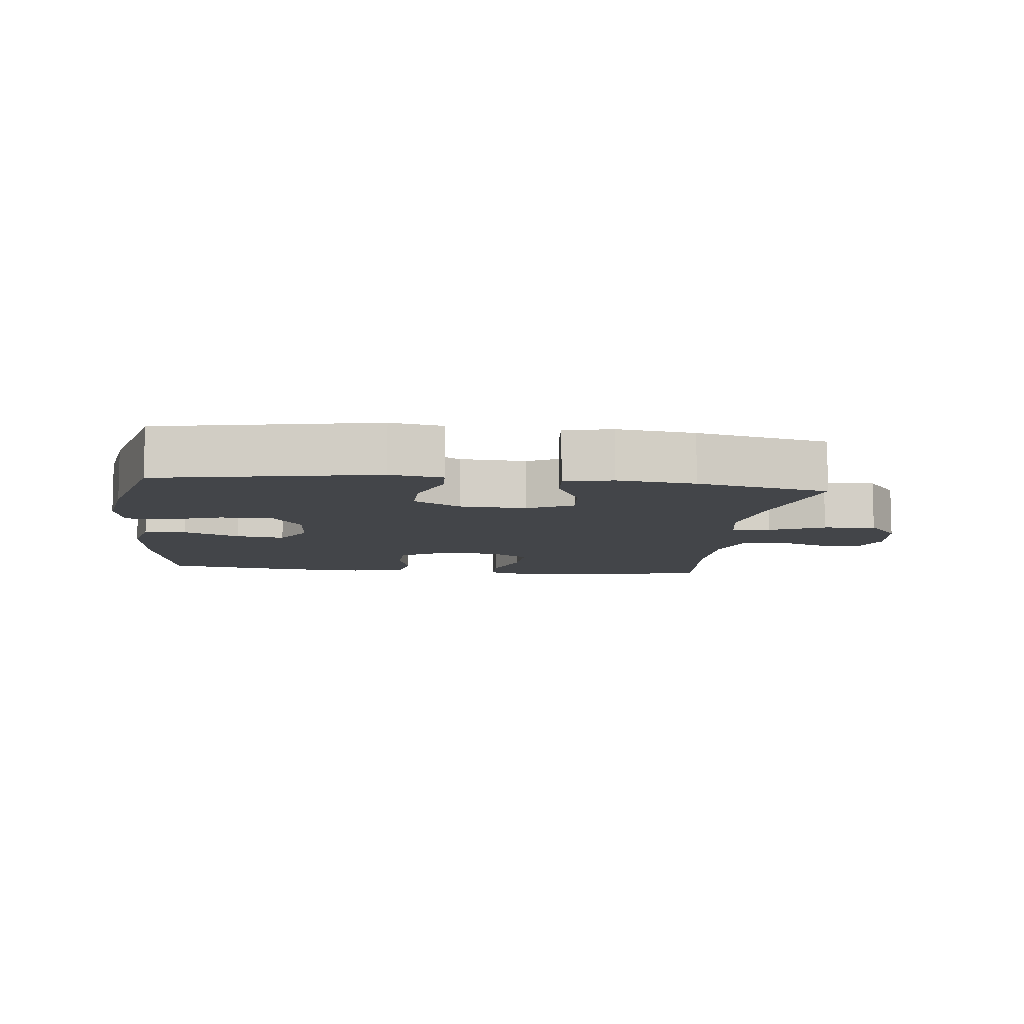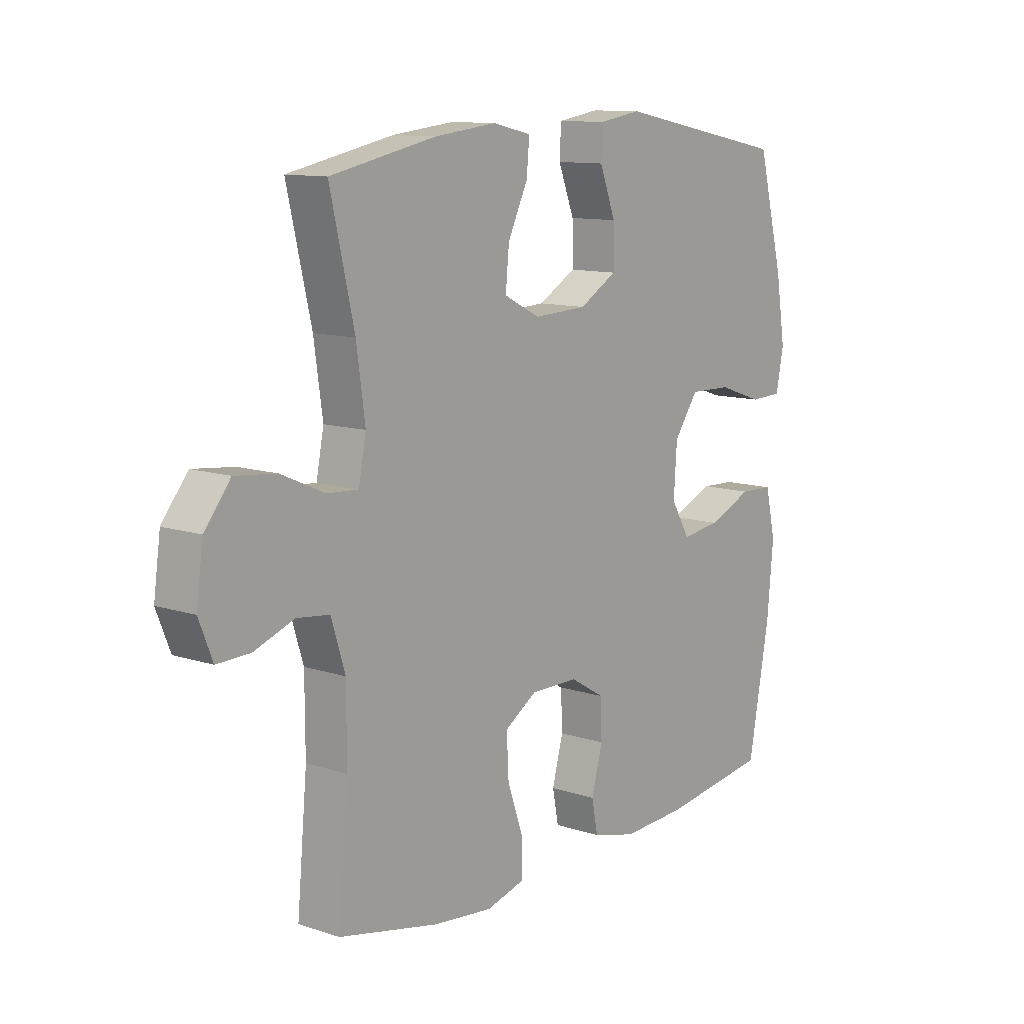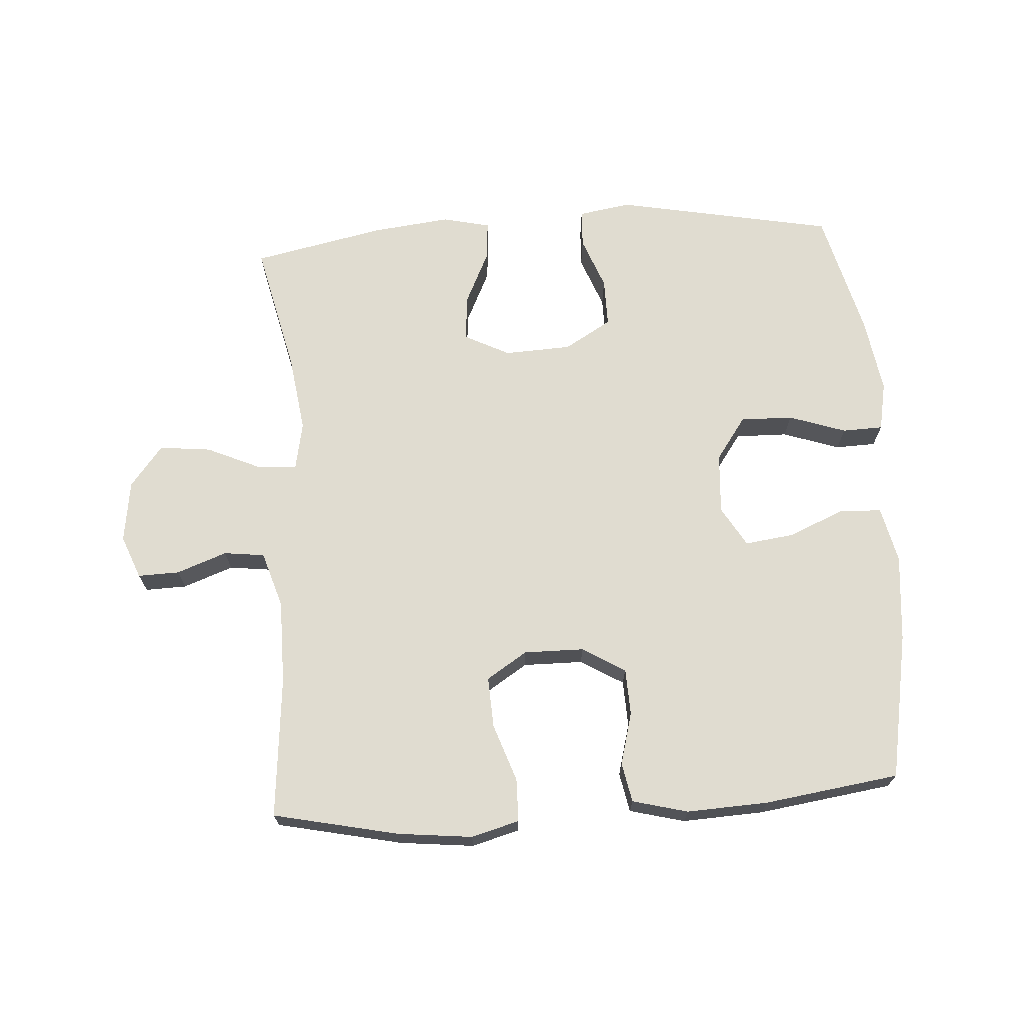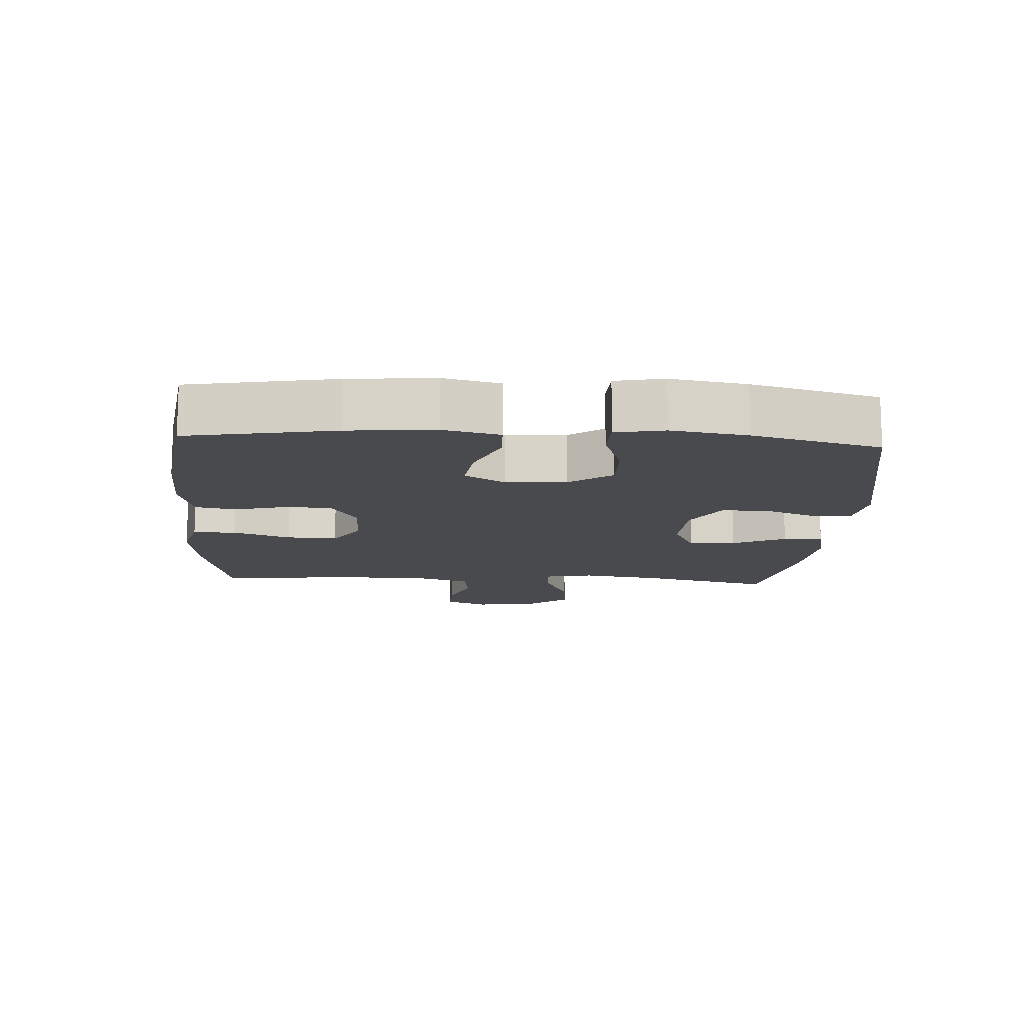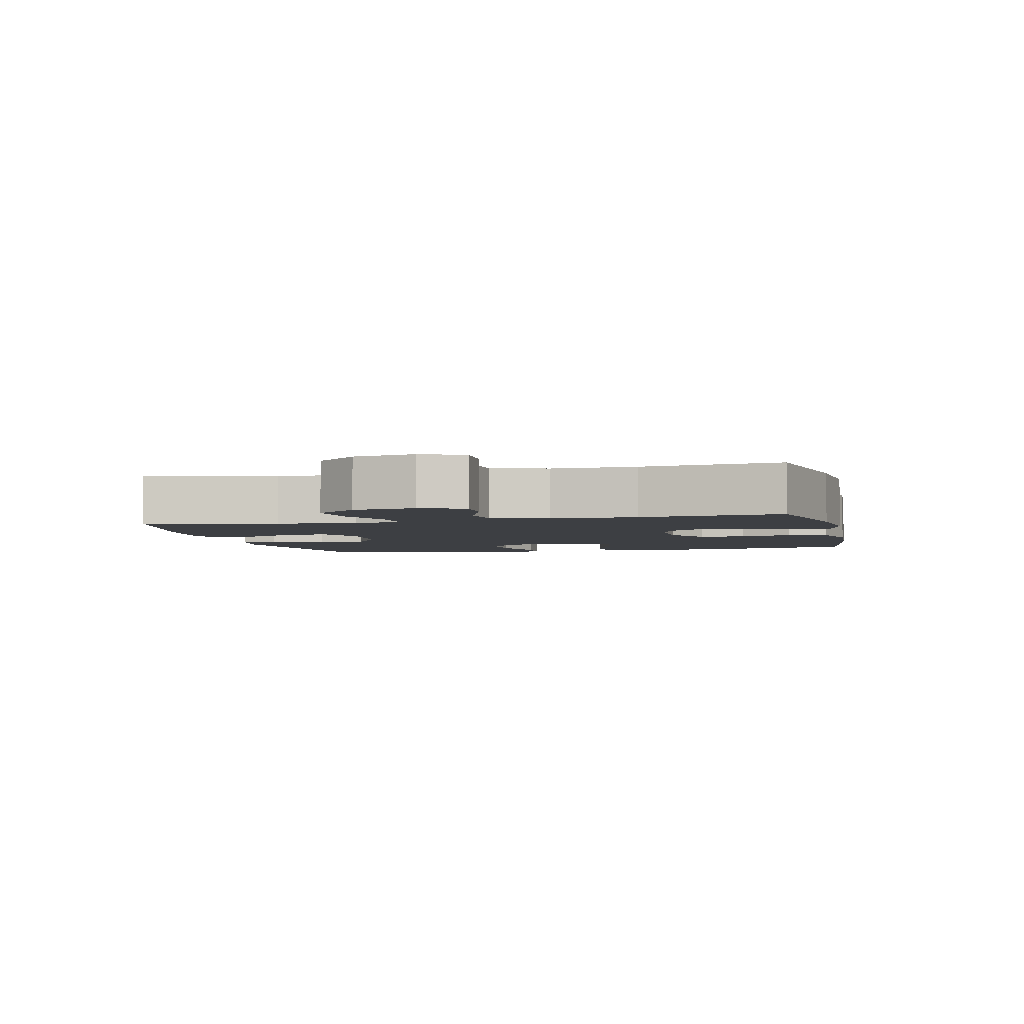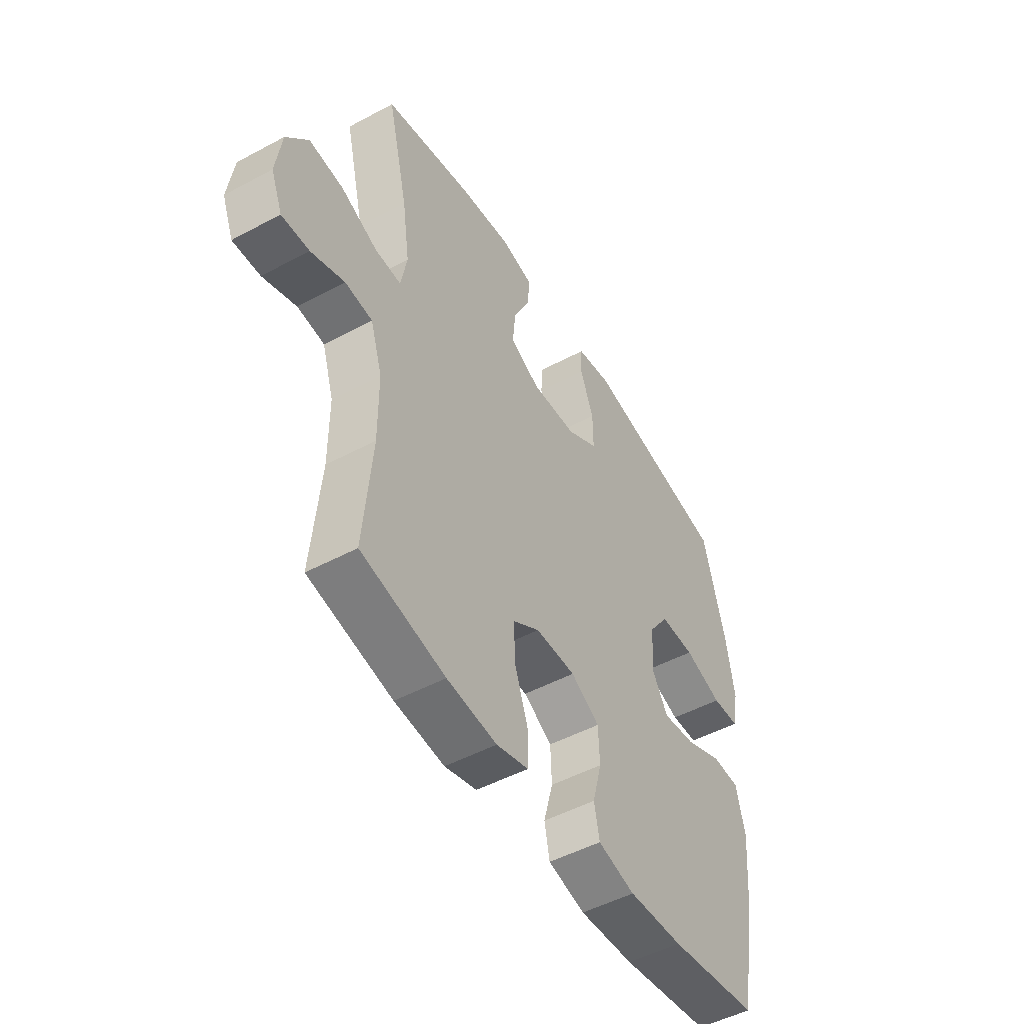
<metadata>
{"format":"obj","ext":"obj","renderer":"f3d","projection":"perspective","resolution":1024,"background":"white","views":[{"elev":-8.8,"azim":-6.7,"up":"+Y"},{"elev":11.3,"azim":128.6,"up":"+Z"},{"elev":69.5,"azim":176.3,"up":"+Y"},{"elev":-13.4,"azim":-93.5,"up":"+Y"},{"elev":-3.8,"azim":103.3,"up":"+Y"},{"elev":-49.6,"azim":120.6,"up":"+Z"}]}
</metadata>
<code>
o path6822
v -0.5701 0.0375 0.2963
v -0.5888 0.0375 0.1774
v -0.5739 0.0375 0.1008
v -0.51 0.0375 0.09877
v -0.4204 0.0375 0.1291
v -0.3379 0.0375 0.1307
v -0.2901 0.0375 0.06325
v -0.284 0.0375 -0.03249
v -0.3212 0.0375 -0.09524
v -0.3978 0.0375 -0.08515
v -0.486 0.0375 -0.04789
v -0.5523 0.0375 -0.05049
v -0.5726 0.0375 -0.1391
v -0.5602 0.0375 -0.2762
v -0.5186 0.0375 -0.5059
v -0.3066 0.0375 -0.5362
v -0.1784 0.0375 -0.5425
v -0.09129 0.0375 -0.5201
v -0.07906 0.0375 -0.4577
v -0.1011 0.0375 -0.3758
v -0.0982 0.0375 -0.3026
v -0.03075 0.0375 -0.2622
v 0.06352 0.0375 -0.2613
v 0.1275 0.0375 -0.3024
v 0.1235 0.0375 -0.382
v 0.09207 0.0375 -0.4725
v 0.09321 0.0375 -0.5401
v 0.1685 0.0375 -0.5608
v 0.286 0.0375 -0.5483
v 0.4833 0.0375 -0.5059
v 0.4633 0.0375 -0.2847
v 0.4634 0.0375 -0.1518
v 0.491 0.0375 -0.06369
v 0.555 0.0375 -0.05604
v 0.6341 0.0375 -0.08498
v 0.6991 0.0375 -0.08685
v 0.7261 0.0375 -0.01889
v 0.7126 0.0375 0.07816
v 0.6616 0.0375 0.1427
v 0.5803 0.0375 0.134
v 0.4943 0.0375 0.09569
v 0.4334 0.0375 0.09213
v 0.4186 0.0375 0.1681
v 0.4356 0.0375 0.2898
v 0.4833 0.0375 0.4958
v 0.2756 0.0375 0.539
v 0.1533 0.0375 0.5532
v 0.07768 0.0375 0.5361
v 0.08301 0.0375 0.4745
v 0.1225 0.0375 0.3913
v 0.1291 0.0375 0.3186
v 0.05808 0.0375 0.2827
v -0.04731 0.0375 0.2875
v -0.1215 0.0375 0.3312
v -0.121 0.0375 0.4072
v -0.08932 0.0375 0.4898
v -0.0922 0.0375 0.5485
v -0.1752 0.0375 0.5619
v -0.5186 0.0375 0.4958
v -0.5701 -0.0375 0.2963
v -0.5888 -0.0375 0.1774
v -0.5739 -0.0375 0.1008
v -0.51 -0.0375 0.09877
v -0.4204 -0.0375 0.1291
v -0.3379 -0.0375 0.1307
v -0.2901 -0.0375 0.06325
v -0.284 -0.0375 -0.03249
v -0.3212 -0.0375 -0.09524
v -0.3978 -0.0375 -0.08515
v -0.486 -0.0375 -0.04789
v -0.5523 -0.0375 -0.05049
v -0.5726 -0.0375 -0.1391
v -0.5602 -0.0375 -0.2762
v -0.5186 -0.0375 -0.5059
v -0.3066 -0.0375 -0.5362
v -0.1784 -0.0375 -0.5425
v -0.09129 -0.0375 -0.5201
v -0.07906 -0.0375 -0.4577
v -0.1011 -0.0375 -0.3758
v -0.0982 -0.0375 -0.3026
v -0.03075 -0.0375 -0.2622
v 0.06352 -0.0375 -0.2613
v 0.1275 -0.0375 -0.3024
v 0.1235 -0.0375 -0.382
v 0.09207 -0.0375 -0.4725
v 0.09321 -0.0375 -0.5401
v 0.1685 -0.0375 -0.5608
v 0.286 -0.0375 -0.5483
v 0.4833 -0.0375 -0.5059
v 0.4633 -0.0375 -0.2847
v 0.4634 -0.0375 -0.1518
v 0.491 -0.0375 -0.06369
v 0.555 -0.0375 -0.05604
v 0.6341 -0.0375 -0.08498
v 0.6991 -0.0375 -0.08685
v 0.7261 -0.0375 -0.01889
v 0.7126 -0.0375 0.07816
v 0.6616 -0.0375 0.1427
v 0.5803 -0.0375 0.134
v 0.4943 -0.0375 0.09569
v 0.4334 -0.0375 0.09213
v 0.4186 -0.0375 0.1681
v 0.4356 -0.0375 0.2898
v 0.4833 -0.0375 0.4958
v 0.2756 -0.0375 0.539
v 0.1533 -0.0375 0.5532
v 0.07768 -0.0375 0.5361
v 0.08301 -0.0375 0.4745
v 0.1225 -0.0375 0.3913
v 0.1291 -0.0375 0.3186
v 0.05808 -0.0375 0.2827
v -0.04731 -0.0375 0.2875
v -0.1215 -0.0375 0.3312
v -0.121 -0.0375 0.4072
v -0.08932 -0.0375 0.4898
v -0.0922 -0.0375 0.5485
v -0.1752 -0.0375 0.5619
v -0.5186 -0.0375 0.4958
v -0.0922 0.0375 0.5485
v -0.0922 0.0375 0.5485
v -0.1752 0.0375 0.5619
v 0.2756 0.0375 0.539
v 0.1533 0.0375 0.5532
v 0.07768 0.0375 0.5361
v 0.07768 0.0375 0.5361
v -0.08932 0.0375 0.4898
v 0.08301 0.0375 0.4745
v 0.4833 0.0375 0.4958
v 0.4833 0.0375 0.4958
v -0.5186 0.0375 0.4958
v -0.5186 0.0375 0.4958
v -0.121 0.0375 0.4072
v 0.1225 0.0375 0.3913
v -0.1215 0.0375 0.3312
v -0.5701 0.0375 0.2963
v 0.4356 0.0375 0.2898
v 0.1291 0.0375 0.3186
v 0.1291 0.0375 0.3186
v -0.04731 0.0375 0.2875
v 0.05808 0.0375 0.2827
v -0.5888 0.0375 0.1774
v 0.4186 0.0375 0.1681
v -0.5739 0.0375 0.1008
v -0.5739 0.0375 0.1008
v 0.4334 0.0375 0.09213
v 0.4334 0.0375 0.09213
v -0.4204 0.0375 0.1291
v -0.3379 0.0375 0.1307
v 0.7126 0.0375 0.07816
v 0.6616 0.0375 0.1427
v 0.5803 0.0375 0.134
v 0.4943 0.0375 0.09569
v -0.2901 0.0375 0.06325
v -0.51 0.0375 0.09877
v 0.7261 0.0375 -0.01889
v -0.284 0.0375 -0.03249
v 0.6991 0.0375 -0.08685
v 0.6991 0.0375 -0.08685
v -0.3212 0.0375 -0.09524
v -0.3212 0.0375 -0.09524
v -0.3978 0.0375 -0.08515
v -0.486 0.0375 -0.04789
v -0.5523 0.0375 -0.05049
v -0.5523 0.0375 -0.05049
v -0.5726 0.0375 -0.1391
v 0.6341 0.0375 -0.08498
v 0.555 0.0375 -0.05604
v 0.491 0.0375 -0.06369
v 0.491 0.0375 -0.06369
v 0.4634 0.0375 -0.1518
v -0.5602 0.0375 -0.2762
v 0.4633 0.0375 -0.2847
v -0.03075 0.0375 -0.2622
v 0.06352 0.0375 -0.2613
v 0.1275 0.0375 -0.3024
v -0.0982 0.0375 -0.3026
v 0.1235 0.0375 -0.382
v -0.1011 0.0375 -0.3758
v -0.07906 0.0375 -0.4577
v 0.09207 0.0375 -0.4725
v 0.4833 0.0375 -0.5059
v 0.4833 0.0375 -0.5059
v -0.09129 0.0375 -0.5201
v -0.09129 0.0375 -0.5201
v 0.09321 0.0375 -0.5401
v 0.09321 0.0375 -0.5401
v -0.5186 0.0375 -0.5059
v -0.5186 0.0375 -0.5059
v -0.1784 0.0375 -0.5425
v -0.3066 0.0375 -0.5362
v 0.286 0.0375 -0.5483
v 0.1685 0.0375 -0.5608
v -0.0922 -0.0375 0.5485
v -0.0922 -0.0375 0.5485
v -0.1752 -0.0375 0.5619
v 0.2756 -0.0375 0.539
v 0.1533 -0.0375 0.5532
v 0.07768 -0.0375 0.5361
v 0.07768 -0.0375 0.5361
v -0.08932 -0.0375 0.4898
v 0.08301 -0.0375 0.4745
v 0.4833 -0.0375 0.4958
v 0.4833 -0.0375 0.4958
v -0.5186 -0.0375 0.4958
v -0.5186 -0.0375 0.4958
v -0.121 -0.0375 0.4072
v 0.1225 -0.0375 0.3913
v -0.1215 -0.0375 0.3312
v -0.5701 -0.0375 0.2963
v 0.4356 -0.0375 0.2898
v 0.1291 -0.0375 0.3186
v 0.1291 -0.0375 0.3186
v -0.04731 -0.0375 0.2875
v 0.05808 -0.0375 0.2827
v -0.5888 -0.0375 0.1774
v 0.4186 -0.0375 0.1681
v -0.5739 -0.0375 0.1008
v -0.5739 -0.0375 0.1008
v 0.4334 -0.0375 0.09213
v 0.4334 -0.0375 0.09213
v -0.4204 -0.0375 0.1291
v -0.3379 -0.0375 0.1307
v 0.7126 -0.0375 0.07816
v 0.6616 -0.0375 0.1427
v 0.5803 -0.0375 0.134
v 0.4943 -0.0375 0.09569
v -0.2901 -0.0375 0.06325
v -0.51 -0.0375 0.09877
v 0.7261 -0.0375 -0.01889
v -0.284 -0.0375 -0.03249
v 0.6991 -0.0375 -0.08685
v 0.6991 -0.0375 -0.08685
v -0.3212 -0.0375 -0.09524
v -0.3212 -0.0375 -0.09524
v -0.3978 -0.0375 -0.08515
v -0.486 -0.0375 -0.04789
v -0.5523 -0.0375 -0.05049
v -0.5523 -0.0375 -0.05049
v -0.5726 -0.0375 -0.1391
v 0.6341 -0.0375 -0.08498
v 0.555 -0.0375 -0.05604
v 0.491 -0.0375 -0.06369
v 0.491 -0.0375 -0.06369
v 0.4634 -0.0375 -0.1518
v -0.5602 -0.0375 -0.2762
v 0.4633 -0.0375 -0.2847
v -0.03075 -0.0375 -0.2622
v 0.06352 -0.0375 -0.2613
v 0.1275 -0.0375 -0.3024
v -0.0982 -0.0375 -0.3026
v 0.1235 -0.0375 -0.382
v -0.1011 -0.0375 -0.3758
v -0.07906 -0.0375 -0.4577
v 0.09207 -0.0375 -0.4725
v 0.4833 -0.0375 -0.5059
v 0.4833 -0.0375 -0.5059
v -0.09129 -0.0375 -0.5201
v -0.09129 -0.0375 -0.5201
v 0.09321 -0.0375 -0.5401
v 0.09321 -0.0375 -0.5401
v -0.5186 -0.0375 -0.5059
v -0.5186 -0.0375 -0.5059
v -0.1784 -0.0375 -0.5425
v -0.3066 -0.0375 -0.5362
v 0.286 -0.0375 -0.5483
v 0.1685 -0.0375 -0.5608
f 230 250 247
f 259 266 254
f 214 248 219
f 248 244 219
f 217 228 215
f 229 240 231
f 235 245 233
f 249 244 248
f 219 242 226
f 230 247 213
f 208 206 204
f 214 219 216
f 247 248 214
f 222 227 208
f 214 216 211
f 237 239 236
f 265 251 266
f 264 233 245
f 215 221 209
f 236 239 235
f 204 222 208
f 221 222 209
f 207 197 201
f 249 246 244
f 209 222 204
f 227 230 213
f 225 241 223
f 197 207 196
f 263 252 264
f 195 206 200
f 254 266 251
f 201 197 198
f 196 210 202
f 253 263 257
f 208 227 213
f 211 216 210
f 252 263 253
f 240 223 241
f 215 228 221
f 204 206 195
f 223 240 229
f 219 244 242
f 225 223 224
f 239 245 235
f 250 264 252
f 261 264 245
f 207 211 210
f 196 207 210
f 264 250 233
f 195 200 193
f 242 241 226
f 233 250 230
f 246 265 255
f 213 247 214
f 246 251 265
f 226 241 225
f 251 246 249
f 120 58 117 194
f 46 47 106 105
f 47 125 199 106
f 56 57 116 115
f 48 49 108 107
f 129 46 105 203
f 58 131 205 117
f 55 56 115 114
f 49 50 109 108
f 54 55 114 113
f 59 1 60 118
f 44 45 104 103
f 50 138 212 109
f 53 54 113 112
f 51 52 111 110
f 1 2 61 60
f 43 44 103 102
f 52 53 112 111
f 2 144 218 61
f 146 43 102 220
f 5 6 65 64
f 38 39 98 97
f 39 40 99 98
f 40 41 100 99
f 6 7 66 65
f 4 5 64 63
f 3 4 63 62
f 41 42 101 100
f 37 38 97 96
f 7 8 67 66
f 158 37 96 232
f 8 160 234 67
f 10 11 70 69
f 11 164 238 70
f 12 13 72 71
f 35 36 95 94
f 34 35 94 93
f 169 34 93 243
f 32 33 92 91
f 9 10 69 68
f 13 14 73 72
f 31 32 91 90
f 22 23 82 81
f 23 24 83 82
f 21 22 81 80
f 24 25 84 83
f 20 21 80 79
f 19 20 79 78
f 25 26 85 84
f 182 31 90 256
f 184 19 78 258
f 26 186 260 85
f 14 188 262 73
f 17 18 77 76
f 16 17 76 75
f 15 16 75 74
f 29 30 89 88
f 28 29 88 87
f 27 28 87 86
f 156 173 176
f 185 180 192
f 140 145 174
f 174 145 170
f 143 141 154
f 155 157 166
f 161 159 171
f 175 174 170
f 145 152 168
f 156 139 173
f 134 130 132
f 140 142 145
f 173 140 174
f 148 134 153
f 140 137 142
f 163 162 165
f 191 192 177
f 190 171 159
f 141 135 147
f 162 161 165
f 130 134 148
f 147 135 148
f 133 127 123
f 175 170 172
f 135 130 148
f 153 139 156
f 151 149 167
f 123 122 133
f 189 190 178
f 121 126 132
f 180 177 192
f 127 124 123
f 122 128 136
f 179 183 189
f 134 139 153
f 137 136 142
f 178 179 189
f 166 167 149
f 141 147 154
f 130 121 132
f 149 155 166
f 145 168 170
f 151 150 149
f 165 161 171
f 176 178 190
f 187 171 190
f 133 136 137
f 122 136 133
f 190 159 176
f 121 119 126
f 168 152 167
f 159 156 176
f 172 181 191
f 139 140 173
f 172 191 177
f 152 151 167
f 177 175 172

</code>
